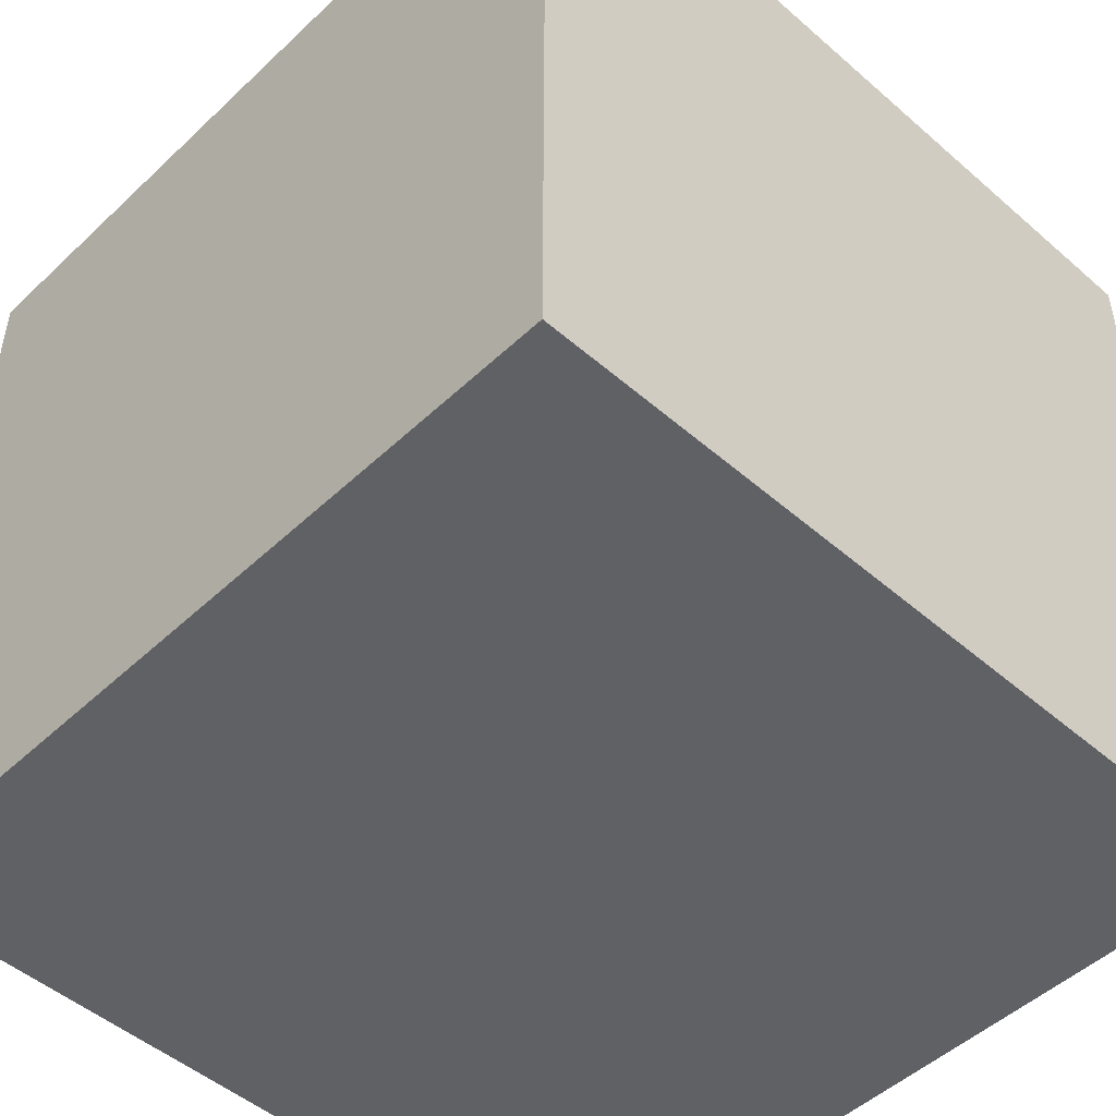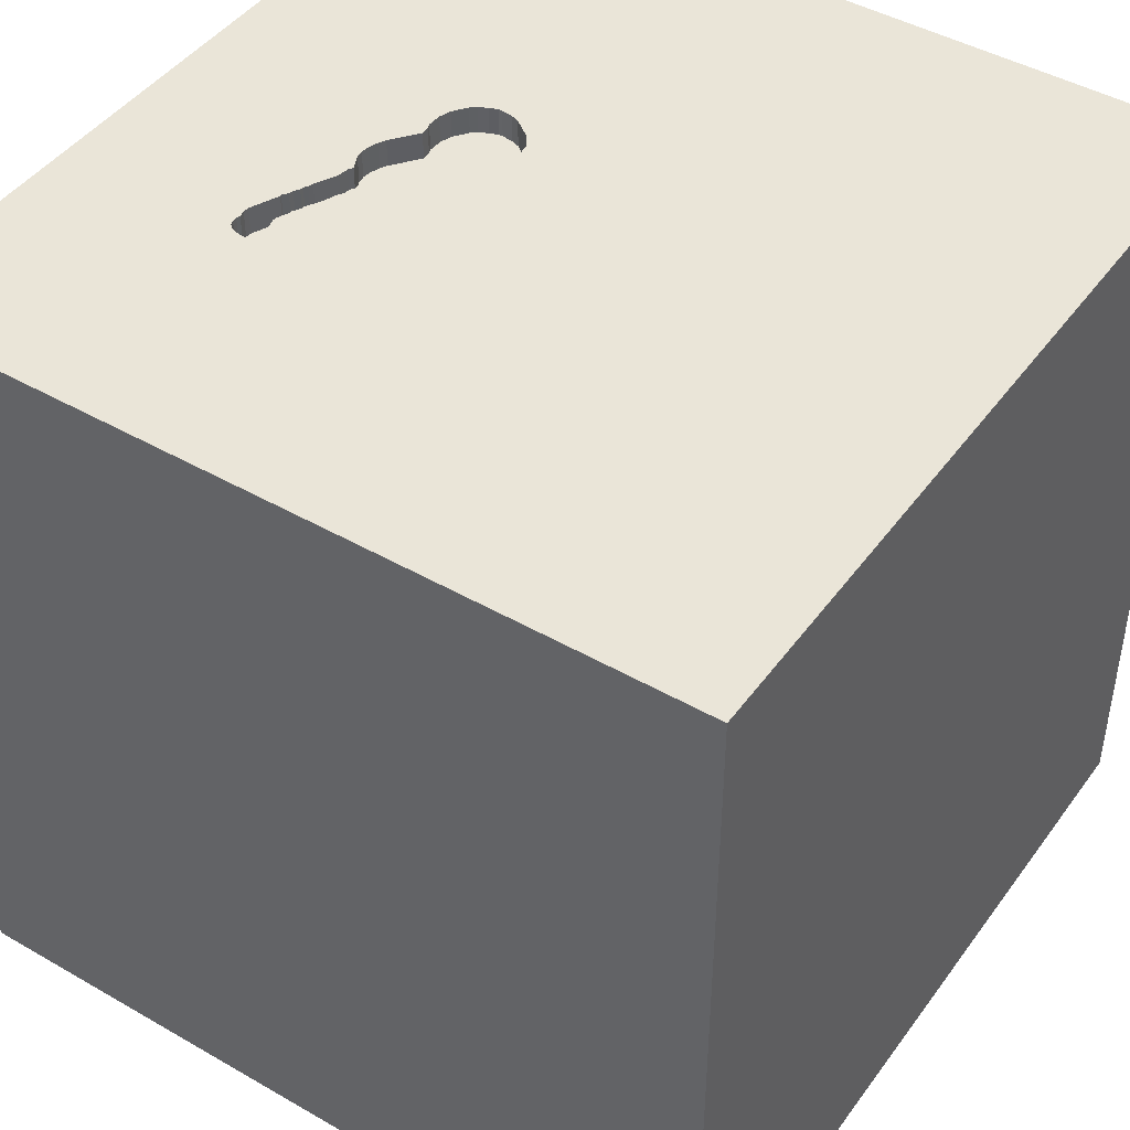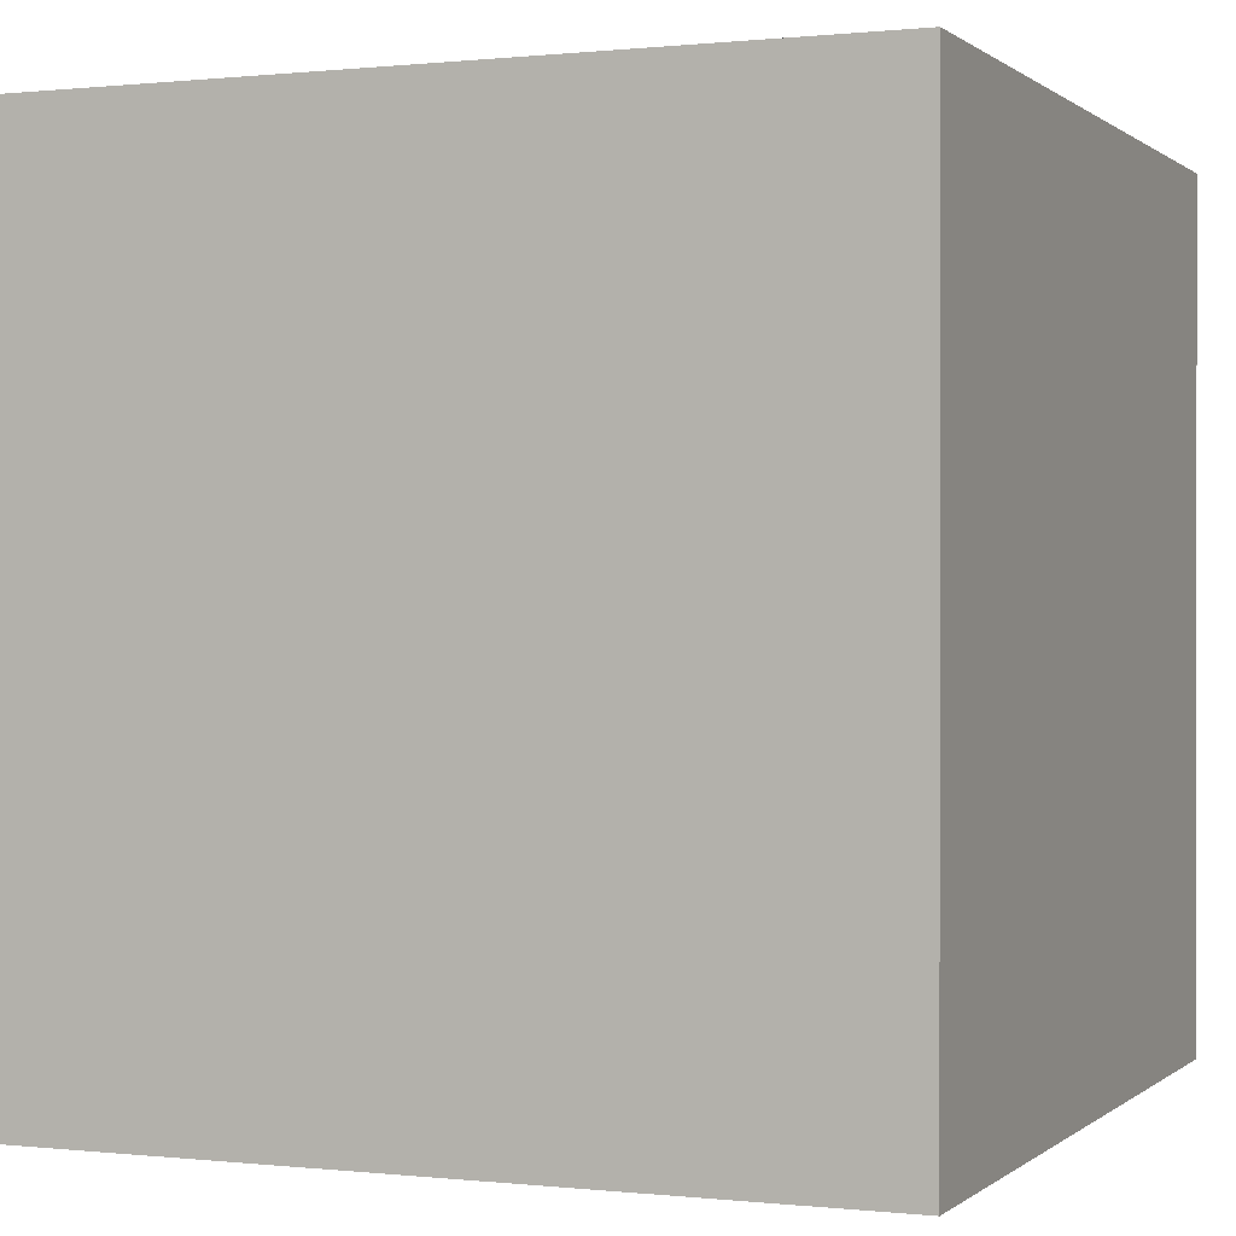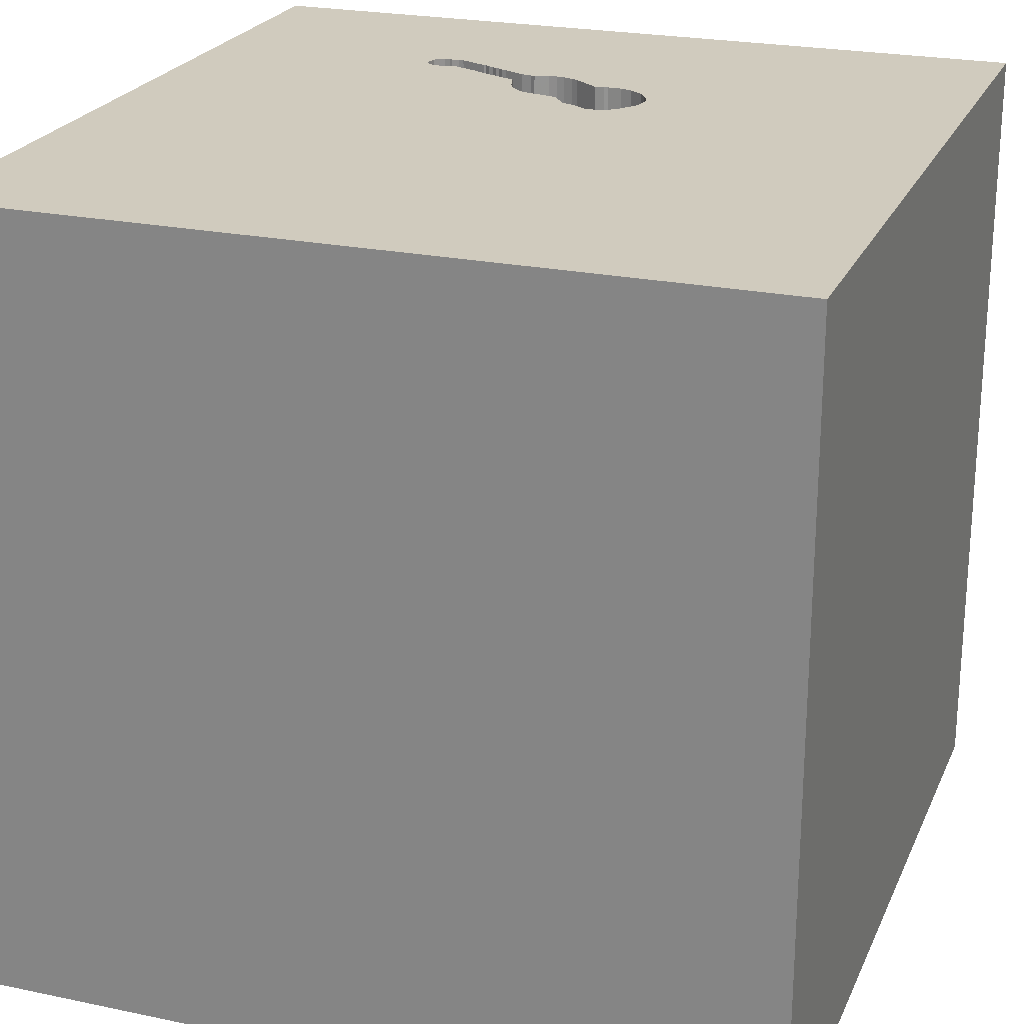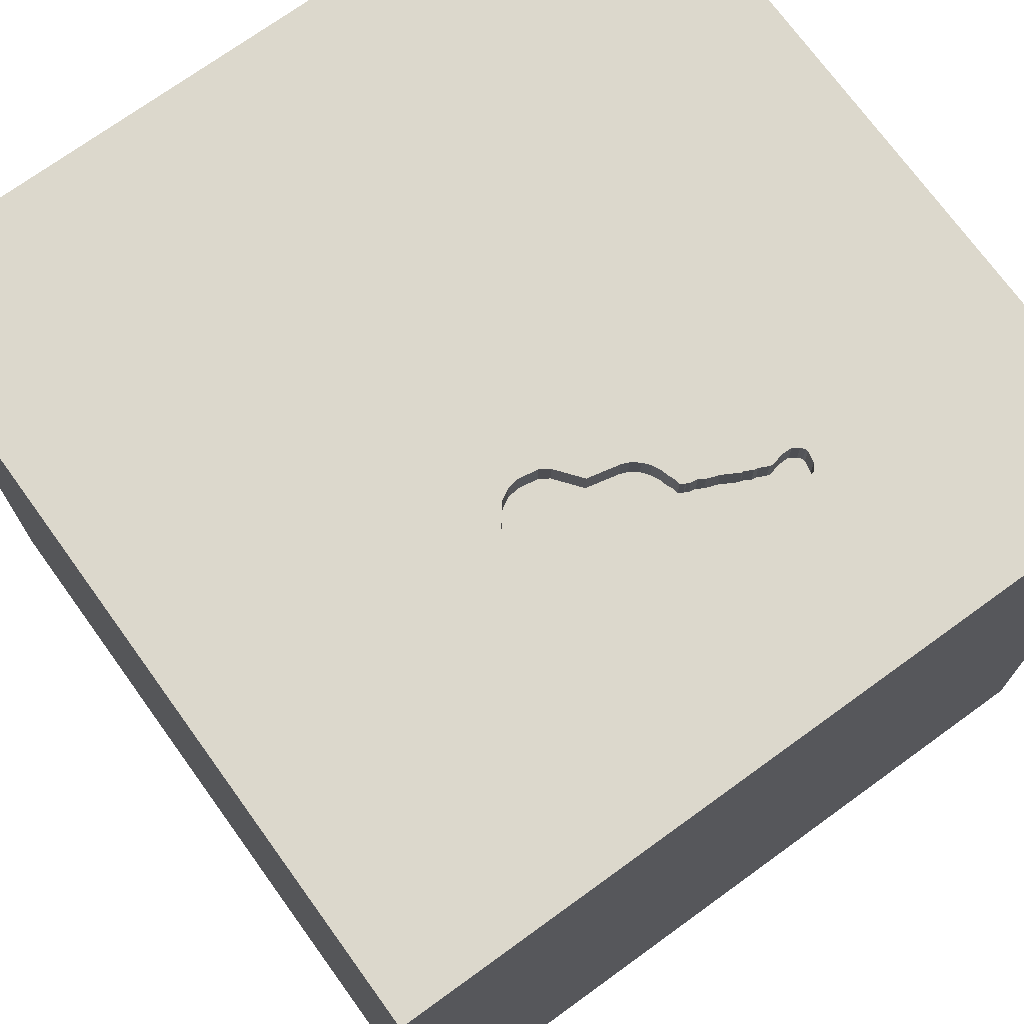
<metadata>
{"format":"obj","ext":"obj","renderer":"f3d","projection":"perspective","resolution":1024,"background":"white","views":[{"elev":-49.1,"azim":46.1,"up":"+Y"},{"elev":44.9,"azim":33.7,"up":"+Y"},{"elev":0.3,"azim":-67.5,"up":"+Z"},{"elev":23.4,"azim":109.5,"up":"+Y"},{"elev":72.7,"azim":-125.9,"up":"+Y"}]}
</metadata>
<code>
o guitar_136
v -0.627 1.5 0.2303
v -0.627 1.4 0.2303
v -0.722 1.5 0.4529
v -0.722 1.4 0.4529
v -0.4316 1.5 -0.3433
v -0.4316 1.4 -0.3433
v -0.6162 1.5 0.2158
v -0.6162 1.4 0.2158
v -0.7707 1.5 0.6169
v -0.7707 1.4 0.6169
v -0.7037 1.5 0.4017
v -0.7037 1.4 0.4017
v -0.2998 1.5 -0.1946
v -0.3342 1.5 -0.08763
v -0.3342 1.4 -0.08763
v -0.8417 1.5 0.519
v -1.172 -0.9896 -1.5
v -1.071 0.7682 -1.5
v -0.6771 -0 1.5
v -0.8333 1.25 1.5
v -0.5729 -0.612 1.5
v -1.094 -1.5 -0.02604
v -0.7552 -1.5 1.302
v -0.8333 -1.5 -1.5
v -0.7624 1.5 0.3214
v -0.8333 1.5 1.5
v -0.8124 1.5 0.6085
v -0.8333 -1.198 1.5
v -0.8724 0.651 1.5
v -0.7772 1.5 0.3527
v -0.7772 1.4 0.3527
v -0.8341 1.5 0.5923
v -0.6916 1.5 0.1541
v -0.6916 1.4 0.1541
v -0.4533 1.5 0.1029
v -0.4891 1.5 -0.3494
v -0.7306 1.5 0.5819
v -0.7306 1.4 0.5819
v -0.6096 1.5 -0.2557
v -0.6096 1.4 -0.2557
v 0.1823 -0.7812 1.5
v 0.1302 0.3125 1.5
v 0.7682 -0.2279 -1.5
v -0.0651 1.139 -1.5
v 0.651 1.211 1.5
v 0.4297 -1.5 -0.625
v 0.4167 -1.5 0.4687
v 0.5729 -1.5 1.146
v 0.05208 -1.5 1.276
v 0.1302 -1.5 -1.5
v 0.2083 -1.5 -1.25
v -0.1562 -1.5 1.5
v 0.5729 0.5208 1.5
v 0.2783 1.5 -0.8887
v 0.3451 1.5 0.1042
v 0.7975 1.5 0.9831
v 0.1562 1.5 -1.5
v 0.1562 1.5 1.5
v -0.3304 -1.214 -1.5
v 0.6771 -1.263 1.5
v -0.7195 1.5 0.07413
v -0.4026 1.5 -0.3331
v -0.7624 1.4 0.3214
v -0.84 1.5 0.4977
v -0.7049 1.5 0.008912
v -0.7961 1.5 0.3894
v -0.5199 1.5 -0.3385
v -0.1823 -0.1562 1.5
v -0.05208 1.094 1.5
v -0.1562 -1.5 -0.8333
v -0.1562 -1.5 0.4687
v 0 -1.5 -0
v -0.1562 -1.5 -0.4167
v -0.1888 1.5 0.8203
v -0.8124 1.4 0.6085
v -0.7476 1.5 0.2901
v -0.7476 1.4 0.2901
v -0.3117 1.5 -0.1217
v -0.3117 1.4 -0.1217
v -0.7468 1.5 0.6037
v -0.7153 1.5 0.1026
v -0.3059 1.5 -0.2357
v 1.006 0.8643 -1.5
v 1.185 0.1823 1.5
v 1.042 -1.5 0.4167
v 1.25 -1.5 -0.1562
v 1.042 -1.5 -0.625
v 1.5 -1.5 -1.5
v 1.126 1.5 -0.2441
v 1.5 1.5 1.5
v 1.016 0.8724 1.5
v -0.5146 1.5 0.1814
v -0.3277 1.5 -0.2745
v -0.3277 1.4 -0.2745
v -0.7382 1.5 0.486
v -0.487 1.5 0.1596
v -0.7049 1.4 0.008913
v -0.7153 1.4 0.1026
v -0.4271 1.5 -0.01575
v -0.4271 1.4 -0.01575
v -0.4587 1.5 0.1158
v -0.7961 1.4 0.3894
v -0.6209 1.5 -0.1457
v -0.6209 1.4 -0.1457
v -0.3373 1.5 -0.2844
v -0.7812 1.5 0.3694
v -0.7812 1.4 0.3694
v -0.8401 1.5 0.5737
v -0.8401 1.4 0.5737
v -0.2995 0.1302 -1.5
v -0.5208 -1.5 -1.042
v -0.5729 -1.5 0.6901
v -0.625 -1.5 -0.2083
v -0.7303 1.5 0.5398
v -1.5 -0.5599 1.25
v -1.5 -0.8594 -1.198
v -1.5 -0.8854 0.8333
v -1.5 0.599 0.4427
v -1.5 0.4167 0
v -1.5 0.651 1.211
v -1.5 0.4492 -0.6641
v -1.5 -0.1302 -1.5
v -1.5 0.625 -1.224
v -1.5 0.1042 1.5
v -1.5 0.02604 -1.094
v -1.5 -0.2083 0.5469
v -1.5 0.02604 1.094
v -1.5 -0.2474 -0.4167
v -1.5 1.055 0.625
v -1.5 1.198 -0.1562
v -1.5 1.5 1.5
v -1.5 1.042 -0.625
v -1.5 -0.4427 0.1562
v -1.5 -1.5 0.1042
v -1.5 -1.5 1.5
v -1.5 -1.5 -1.5
v -1.5 1.5 -1.5
v -1.5 1.5 -0.1302
v -1.5 1.5 0.8333
v -1.5 -1.224 0.3385
v -1.5 -1.198 -0.1823
v -1.5 -1.12 -0.625
v -1.5 -0.4167 -1.042
v -0.3373 1.4 -0.2844
v 0.9115 -1.042 -1.5
v 0.5729 -0.2344 1.5
v 0.9245 -0.5208 1.5
v 0.7812 -1.5 -0.02604
v 1.5 -1.5 1.5
v -0.753 1.5 0.3087
v -0.7077 1.5 0.2098
v -0.3129 1.5 -0.2482
v -0.84 1.4 0.4977
v -0.6909 1.5 -0.01739
v -0.7355 1.5 0.5206
v -0.7019 1.5 0.1718
v -0.6691 1.5 0.34
v -0.6691 1.4 0.34
v -0.653 1.5 0.2956
v -0.5731 1.5 -0.3048
v -0.7194 1.5 0.4379
v -0.7194 1.4 0.4379
v 1.5 -1.042 -1.042
v 1.5 -1.048 0.03906
v 1.5 -0.1139 1.113
v 1.5 -0.8333 1.5
v 1.5 0.1335 -0.2523
v 1.5 -0.1562 -1.5
v 1.5 0.1042 -1.152
v 1.5 0.1562 1.5
v 1.5 1.159 -0.7292
v 1.5 0.9831 1.071
v 1.5 1.146 0.2995
v 1.5 -1.5 -0.1302
v 1.5 -1.5 0.8333
v 1.5 1.5 -1.5
v 1.5 1.5 -0.1302
v -0.653 1.4 0.2956
v -1.12 -0.2474 -1.5
v -1.185 -1.5 -0.651
v -1.198 -1.5 0.3646
v -1.302 0.7812 1.5
v -1.12 1.5 -0.4622
v -1.198 1.5 0.3516
v -1.224 -0.09115 1.5
v -0.3059 1.4 -0.2357
v -0.5515 1.5 -0.3225
v -0.5515 1.4 -0.3225
v -0.6169 1.5 -0.2344
v -0.4891 1.4 -0.3494
v -0.8366 1.5 0.5425
v -0.8366 1.4 0.5425
v -0.4167 0.625 1.5
v -0.3646 1.5 -0.7292
v -0.2604 -1.211 1.5
v -0.7468 1.4 0.6037
v -0.753 1.4 0.3087
v -0.3231 1.5 -0.1045
v -0.5462 1.5 0.1974
v -0.5462 1.4 0.1974
v -0.6264 1.5 -0.1611
v -0.6264 1.4 -0.1611
v -0.6342 1.5 0.2475
v -0.6342 1.4 0.2475
v -0.7303 1.4 0.5398
v -0.6176 1.5 -0.1123
v -0.6261 1.5 0.2366
v -0.6261 1.4 0.2366
v 0.8594 -1.5 -1.198
v 1.12 -1.5 0.8333
v -0.7028 1.5 0.408
v -0.7028 1.4 0.408
v -0.7382 1.4 0.486
v -0.6386 1.5 0.2724
v -0.5941 1.5 0.2125
v -0.5941 1.4 0.2125
v -0.8411 1.5 0.5561
v -0.8411 1.4 0.5561
v -0.5199 1.4 -0.3385
v -0.6386 1.4 0.2724
v -0.5728 1.5 0.2029
v -0.7612 1.5 0.6155
v -0.7612 1.4 0.6155
v -0.487 1.4 0.1596
v -0.4641 1.5 0.1287
v -0.4641 1.4 0.1287
v -0.8341 1.4 0.5923
v -0.5728 1.4 0.2029
v -0.7637 1.5 0.3345
v -0.7637 1.4 0.3345
v -0.8417 1.4 0.519
v -0.6243 1.5 -0.2131
v -0.5731 1.4 -0.3048
v -0.4533 1.4 0.1029
v -0.5146 1.4 0.1814
v -0.7387 1.5 0.5928
v -0.7019 1.4 0.1718
v -0.2998 1.4 -0.1946
v -0.4747 1.5 -0.35
v -0.4747 1.4 -0.35
v -0.7409 1.5 0.5009
v -0.7409 1.4 0.5009
v -0.4026 1.4 -0.3331
v -0.7195 1.4 0.07413
v -0.7077 1.4 0.2098
v -0.716 1.5 0.0429
v -0.716 1.4 0.0429
v -0.6909 1.4 -0.01739
v -0.6176 1.4 -0.1123
v -0.6243 1.4 -0.2131
v -0.7951 1.5 0.3957
v -0.7951 1.4 0.3957
f 52 28 135
f 23 52 135
f 124 115 135
f 115 117 135
f 135 140 134
f 52 195 28
f 135 185 124
f 117 140 135
f 28 21 135
f 134 181 135
f 135 112 23
f 23 49 52
f 21 185 135
f 124 127 115
f 112 49 23
f 195 21 28
f 134 22 181
f 115 126 117
f 140 141 134
f 181 112 135
f 126 140 117
f 124 120 127
f 52 60 195
f 127 126 115
f 126 133 140
f 133 141 140
f 134 180 22
f 149 60 52
f 21 19 185
f 141 142 134
f 22 112 181
f 71 49 112
f 49 149 52
f 195 41 21
f 185 182 124
f 131 120 124
f 142 136 134
f 22 113 112
f 49 48 149
f 60 41 195
f 182 131 124
f 136 180 134
f 19 29 185
f 185 29 182
f 41 68 21
f 68 19 21
f 127 118 126
f 133 128 141
f 113 71 112
f 71 48 49
f 120 118 127
f 128 142 141
f 113 72 71
f 71 47 48
f 142 116 136
f 180 113 22
f 60 147 41
f 19 193 29
f 129 118 120
f 68 193 19
f 126 119 133
f 47 210 48
f 41 146 68
f 131 129 120
f 118 119 126
f 180 111 113
f 113 73 72
f 149 147 60
f 147 146 41
f 146 42 68
f 29 20 182
f 20 131 182
f 128 143 142
f 72 47 71
f 210 149 48
f 68 42 193
f 119 128 133
f 143 116 142
f 47 85 210
f 136 111 180
f 111 73 113
f 20 26 131
f 111 70 73
f 72 148 47
f 193 20 29
f 119 121 128
f 17 24 136
f 148 85 47
f 210 175 149
f 165 166 149
f 59 24 17
f 73 46 72
f 184 139 131
f 118 130 119
f 128 125 143
f 46 148 72
f 146 53 42
f 42 69 193
f 193 69 20
f 74 27 131
f 27 184 131
f 139 129 131
f 129 130 118
f 143 136 116
f 164 165 149
f 166 147 149
f 147 84 146
f 37 236 80
f 74 114 37
f 9 27 74
f 74 37 80
f 222 9 74
f 80 222 74
f 143 122 136
f 24 111 136
f 70 46 73
f 85 175 210
f 74 131 26
f 184 27 32
f 217 191 16
f 184 32 108
f 217 16 184
f 184 108 217
f 130 121 119
f 121 125 128
f 17 136 122
f 110 17 179
f 111 51 70
f 148 86 85
f 164 149 175
f 84 53 146
f 53 69 42
f 69 26 20
f 95 241 155
f 155 114 3
f 3 95 155
f 106 30 184
f 64 251 66
f 184 16 64
f 66 106 184
f 184 64 66
f 139 138 129
f 179 17 122
f 110 59 17
f 166 170 147
f 69 58 26
f 114 74 159
f 157 11 211
f 114 159 157
f 3 114 157
f 211 161 3
f 157 211 3
f 25 184 30
f 30 229 25
f 184 138 139
f 138 130 129
f 130 132 121
f 125 122 143
f 24 50 111
f 85 174 175
f 165 170 166
f 170 84 147
f 74 26 58
f 74 92 199
f 214 159 74
f 74 199 221
f 215 7 1
f 74 221 215
f 207 203 214
f 214 74 215
f 215 1 207
f 215 207 214
f 76 61 25
f 25 150 76
f 183 184 25
f 59 50 24
f 50 51 111
f 51 46 70
f 87 148 46
f 86 174 85
f 164 175 174
f 53 45 69
f 55 35 74
f 35 101 225
f 74 35 225
f 96 92 74
f 225 96 74
f 76 151 156
f 81 61 76
f 156 33 81
f 76 156 81
f 61 183 25
f 121 123 125
f 167 165 164
f 91 45 53
f 132 123 121
f 87 86 148
f 55 14 35
f 99 35 14
f 154 206 183
f 65 154 183
f 183 61 246
f 183 246 65
f 123 122 125
f 46 209 87
f 84 91 53
f 45 58 69
f 54 14 55
f 201 232 183
f 183 206 103
f 183 103 201
f 183 138 184
f 18 179 122
f 18 110 179
f 51 209 46
f 56 74 58
f 54 194 152
f 198 14 54
f 78 198 54
f 54 152 82
f 13 78 54
f 54 82 13
f 39 160 183
f 183 232 189
f 183 189 39
f 138 132 130
f 43 59 110
f 167 172 165
f 93 152 194
f 194 105 93
f 67 36 183
f 183 160 187
f 183 187 67
f 132 137 123
f 123 137 122
f 83 43 110
f 87 174 86
f 172 170 165
f 62 105 194
f 18 122 137
f 145 59 43
f 145 50 59
f 170 91 84
f 194 36 239
f 5 62 194
f 194 239 5
f 194 183 36
f 138 137 132
f 44 83 110
f 50 209 51
f 173 172 167
f 56 55 74
f 89 54 55
f 183 137 138
f 50 88 209
f 209 88 87
f 87 88 174
f 163 164 174
f 44 110 18
f 145 88 50
f 163 174 88
f 167 164 163
f 171 167 169
f 170 90 91
f 91 90 45
f 45 90 58
f 176 54 89
f 194 137 183
f 169 167 163
f 171 173 167
f 172 90 170
f 56 58 90
f 89 55 56
f 57 194 54
f 137 44 18
f 57 83 44
f 177 173 171
f 90 172 173
f 177 89 56
f 176 57 54
f 57 137 194
f 57 44 137
f 176 83 57
f 168 43 83
f 168 145 43
f 168 169 163
f 176 171 169
f 176 177 171
f 177 90 173
f 177 56 90
f 176 89 177
f 176 168 83
f 168 88 145
f 168 163 88
f 176 169 168
f 196 10 223
f 10 196 75
f 196 223 80
f 9 222 223
f 223 10 9
f 10 75 9
f 196 205 75
f 222 80 223
f 80 236 196
f 27 9 75
f 38 205 196
f 192 75 205
f 236 37 38
f 38 196 236
f 75 227 27
f 37 114 205
f 205 38 37
f 109 75 192
f 205 242 192
f 32 27 227
f 75 109 227
f 205 114 155
f 218 109 192
f 155 241 242
f 242 205 155
f 231 192 242
f 227 109 32
f 109 218 108
f 191 217 218
f 218 192 191
f 241 95 242
f 16 191 192
f 192 231 16
f 153 231 242
f 108 32 109
f 217 108 218
f 213 242 95
f 64 16 231
f 231 153 64
f 242 213 153
f 95 3 213
f 252 153 213
f 4 213 3
f 153 252 64
f 4 252 213
f 251 64 252
f 162 252 4
f 3 161 162
f 162 4 3
f 66 251 252
f 252 102 66
f 252 162 12
f 102 252 107
f 252 12 107
f 162 212 12
f 161 211 212
f 212 162 161
f 102 107 66
f 31 107 12
f 211 11 12
f 12 212 211
f 106 66 107
f 107 31 30
f 30 106 107
f 31 12 230
f 11 157 12
f 31 230 30
f 230 12 158
f 158 12 157
f 229 30 230
f 158 197 230
f 157 159 158
f 25 229 230
f 230 63 25
f 158 77 197
f 63 230 197
f 178 158 159
f 158 178 77
f 197 77 150
f 150 25 63
f 63 197 150
f 178 245 77
f 76 150 77
f 159 214 220
f 220 178 159
f 220 245 178
f 77 245 76
f 245 220 204
f 151 76 245
f 214 203 204
f 204 220 214
f 2 245 204
f 245 237 151
f 237 245 2
f 208 2 204
f 156 151 237
f 203 207 208
f 208 204 203
f 237 2 8
f 207 1 2
f 2 208 207
f 237 34 156
f 34 237 8
f 1 7 8
f 8 2 1
f 33 156 34
f 8 216 34
f 7 215 8
f 81 33 34
f 34 98 81
f 216 8 215
f 228 34 216
f 34 228 98
f 215 221 216
f 228 216 221
f 98 244 61
f 61 81 98
f 228 235 98
f 221 199 228
f 98 247 244
f 235 228 200
f 247 98 235
f 200 228 199
f 246 61 244
f 244 247 246
f 235 200 92
f 235 97 247
f 199 92 200
f 92 96 235
f 224 97 235
f 65 246 247
f 247 97 65
f 224 235 96
f 224 226 97
f 96 225 226
f 226 224 96
f 97 226 234
f 97 248 65
f 225 101 226
f 234 248 97
f 234 226 101
f 101 35 234
f 154 65 248
f 248 234 100
f 248 249 154
f 249 248 100
f 100 234 35
f 35 99 100
f 206 154 249
f 100 104 249
f 249 104 206
f 104 100 15
f 99 14 15
f 15 100 99
f 103 206 104
f 15 243 104
f 15 14 198
f 104 202 103
f 243 15 144
f 104 243 40
f 79 15 198
f 198 78 79
f 201 103 202
f 104 250 202
f 243 144 62
f 144 15 238
f 250 104 40
f 40 243 233
f 238 15 79
f 78 13 79
f 232 201 202
f 202 250 232
f 105 62 144
f 186 144 238
f 189 232 250
f 250 40 189
f 160 39 40
f 40 233 160
f 233 243 6
f 238 79 13
f 144 94 105
f 62 5 6
f 6 243 62
f 94 144 186
f 186 238 82
f 39 189 40
f 233 6 219
f 13 82 238
f 93 105 94
f 152 93 94
f 94 186 152
f 186 82 152
f 233 188 160
f 219 188 233
f 240 219 6
f 5 239 240
f 240 6 5
f 187 160 188
f 67 187 188
f 188 219 67
f 190 219 240
f 239 36 240
f 219 190 67
f 190 240 36
f 36 67 190

</code>
